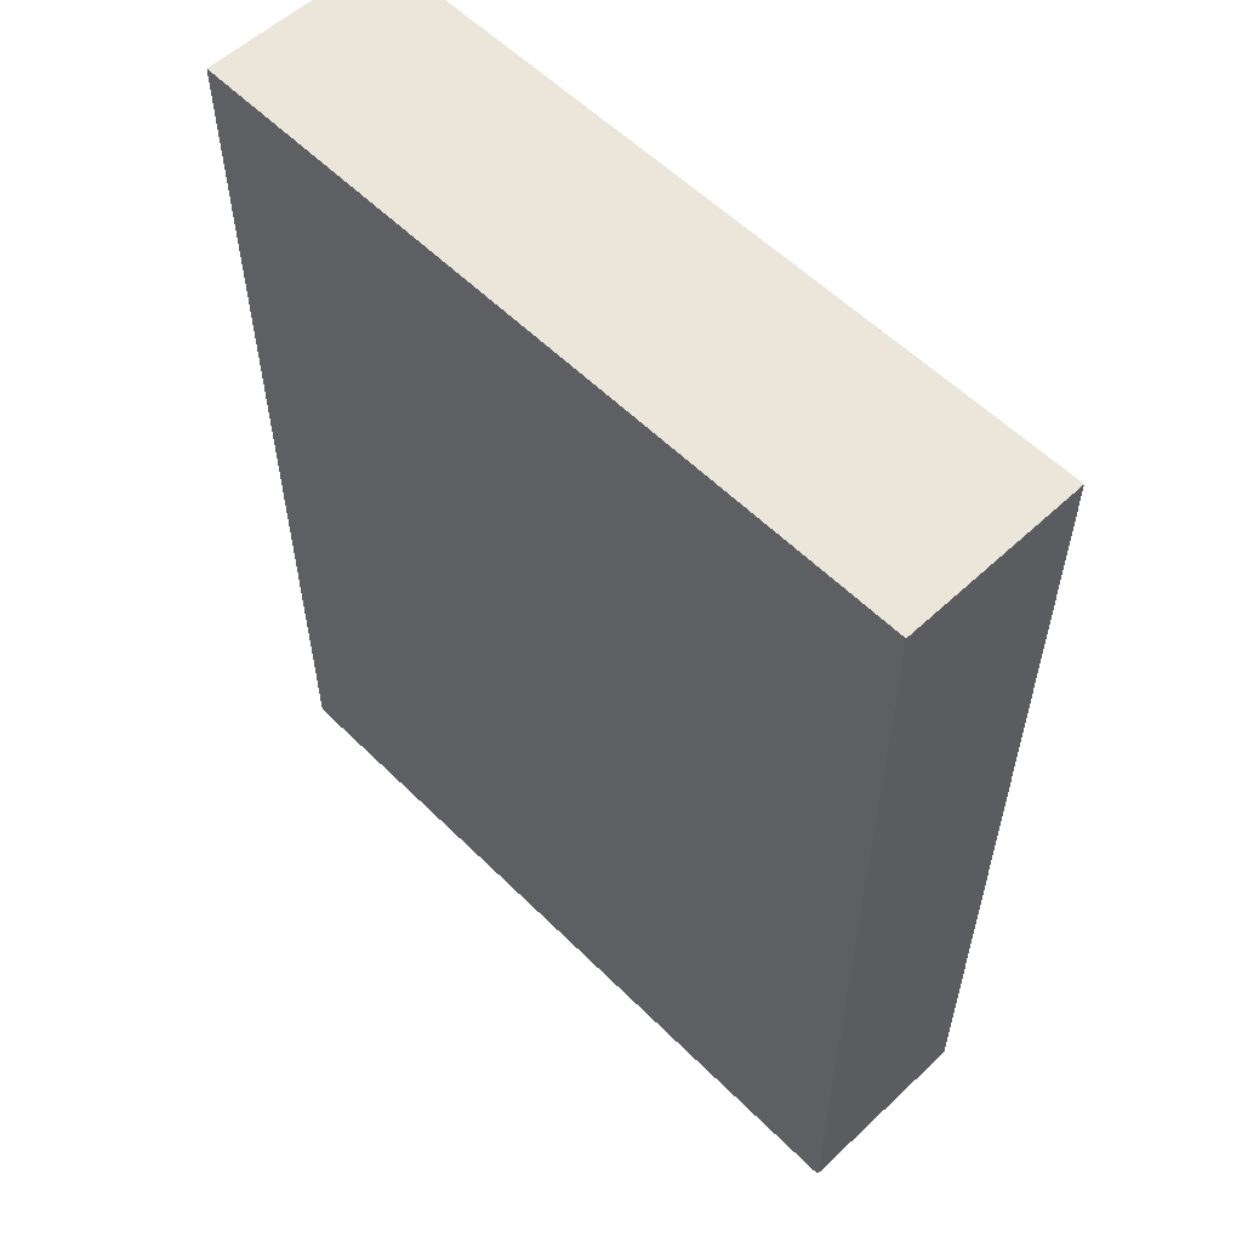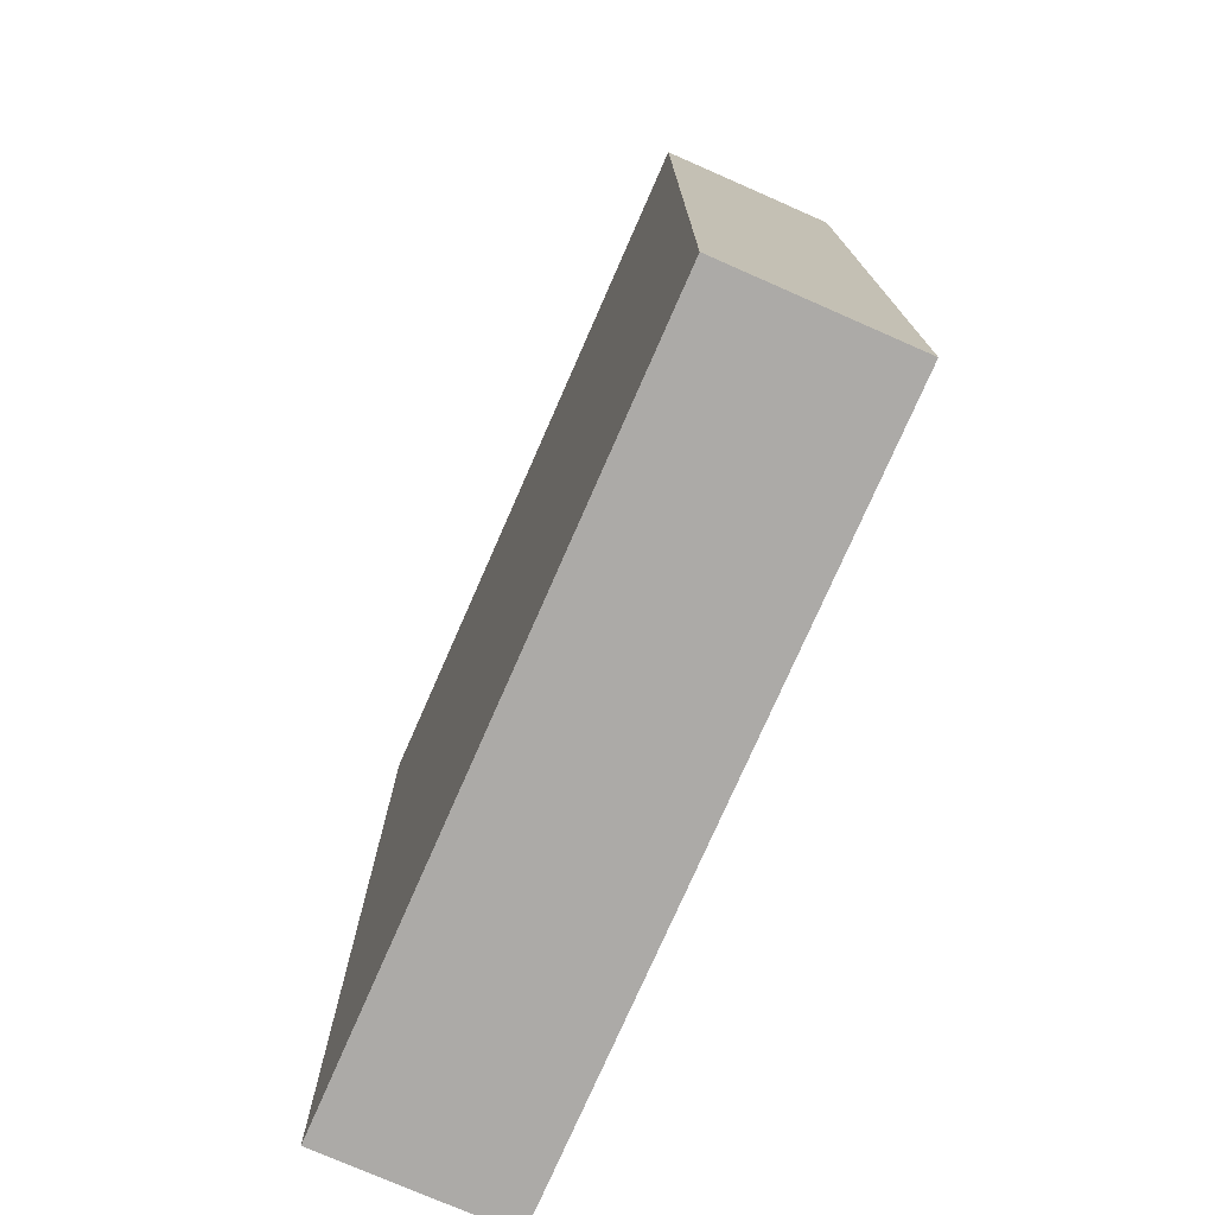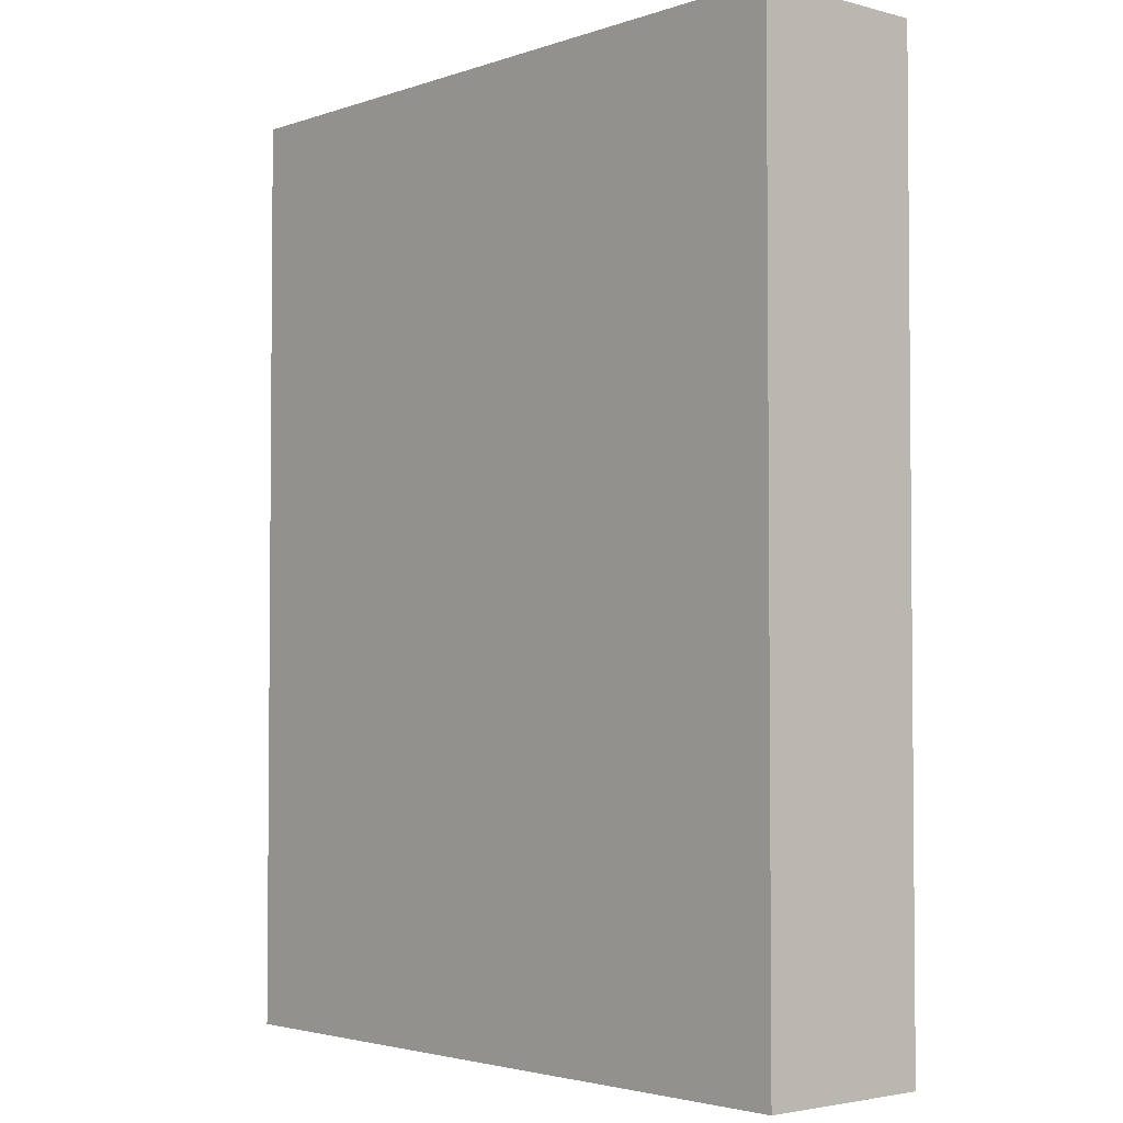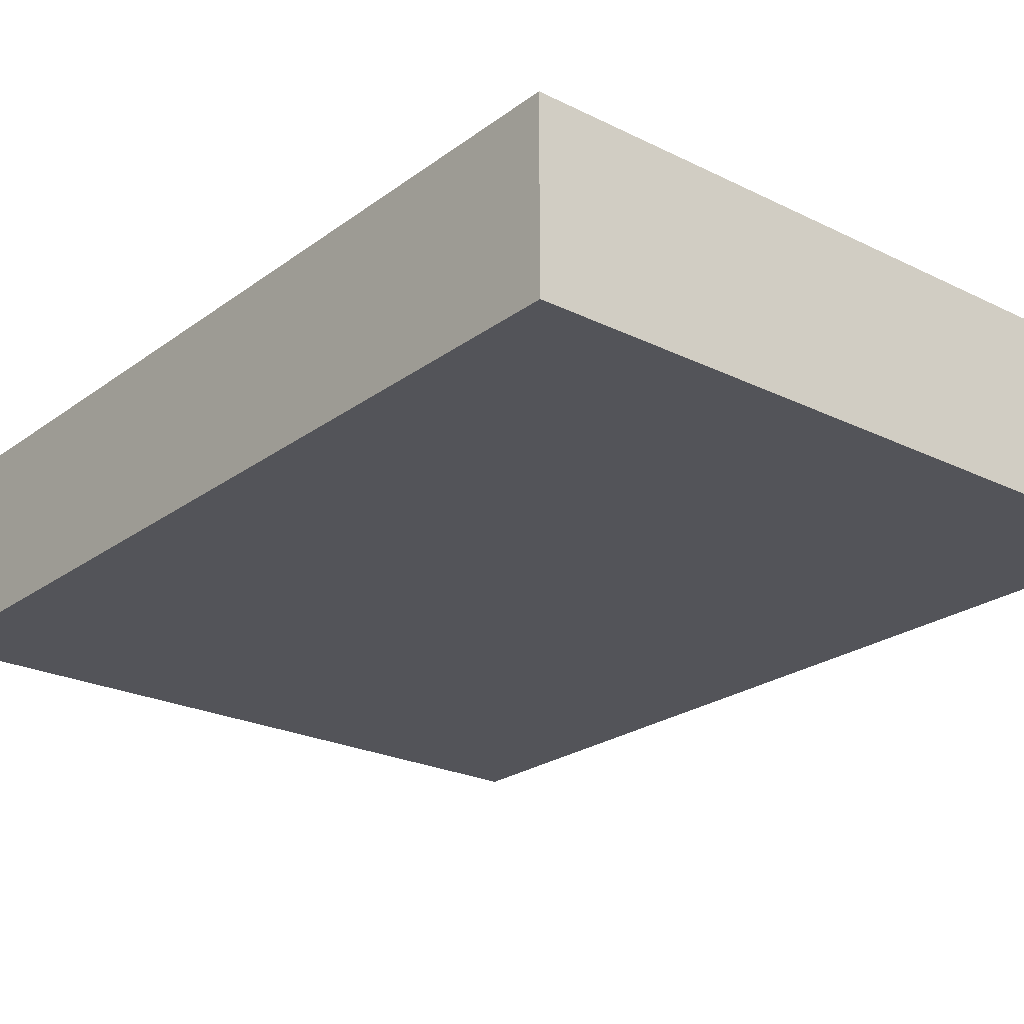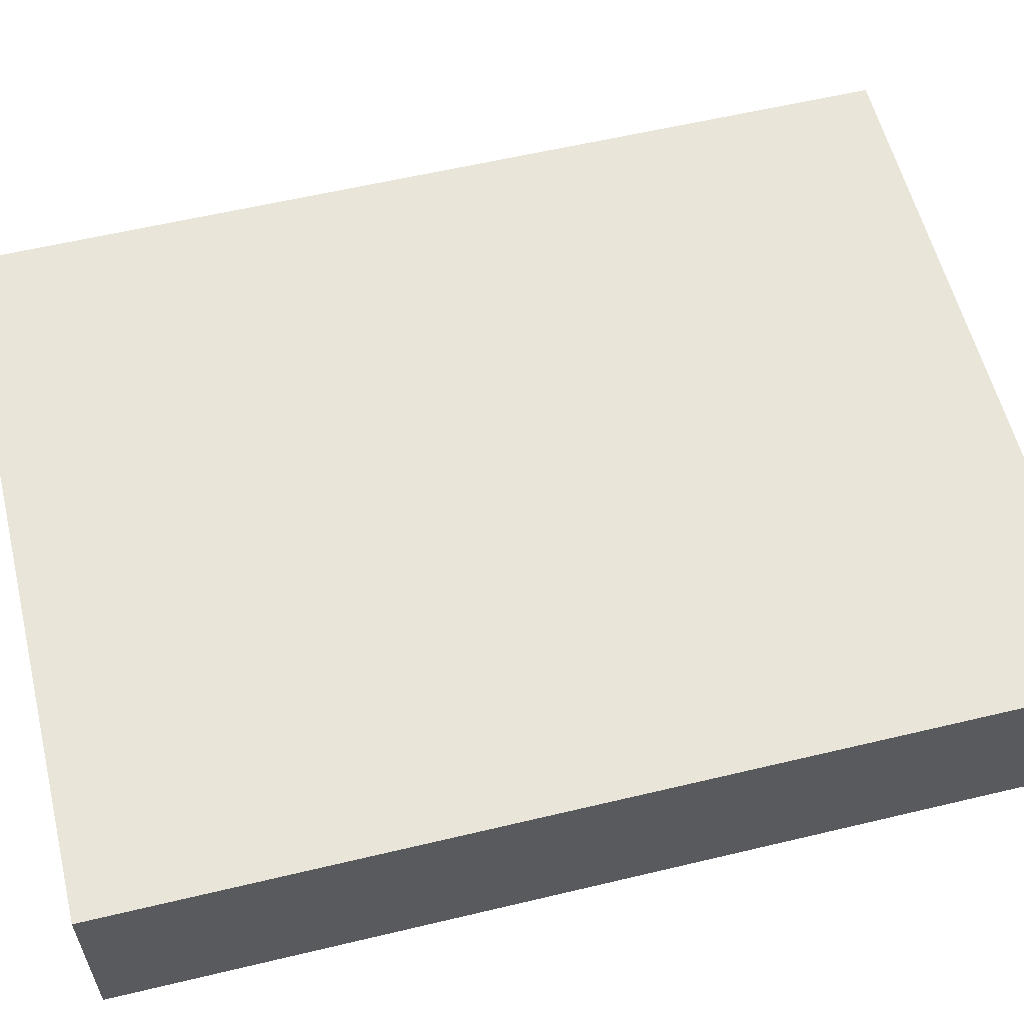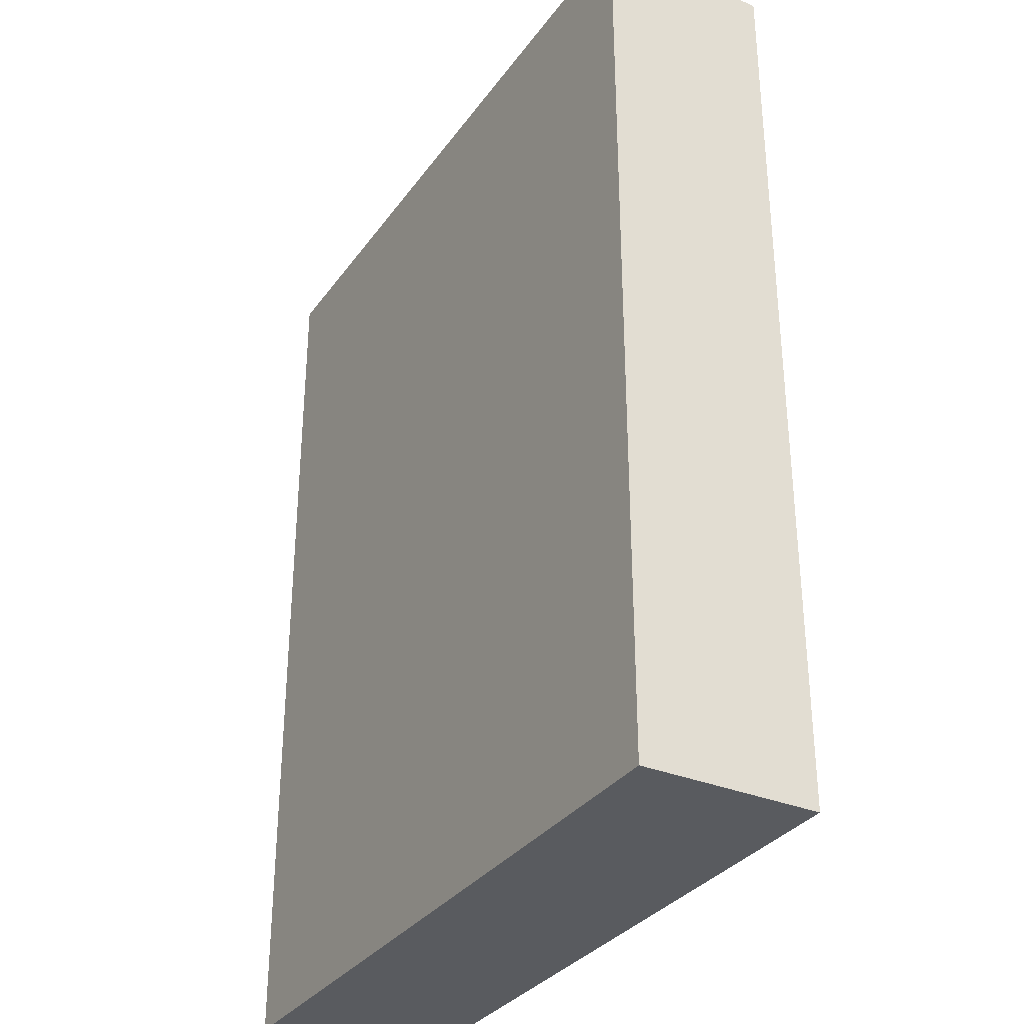
<metadata>
{"format":"obj","ext":"obj","renderer":"f3d","projection":"perspective","resolution":1024,"background":"white","views":[{"elev":56.8,"azim":-134.2,"up":"+Y"},{"elev":-76.0,"azim":-113.7,"up":"+Y"},{"elev":-3.1,"azim":-131.4,"up":"+Y"},{"elev":-23.7,"azim":-39.5,"up":"+Z"},{"elev":58.2,"azim":76.1,"up":"+Z"},{"elev":-32.6,"azim":60.1,"up":"+Y"}]}
</metadata>
<code>
o BOX_Cube
v 3.518 -3.518 -3.518
v 3.518 -3.518 -1.764
v -3.518 -3.518 -1.764
v -3.518 -3.518 -3.518
v 3.518 5.648 -3.518
v 3.518 5.648 -1.764
v -3.518 5.648 -1.764
v -3.518 5.648 -3.518
f 1 2 3 4
f 5 8 7 6
f 1 5 6 2
f 2 6 7 3
f 3 7 8 4
f 5 1 4 8

</code>
